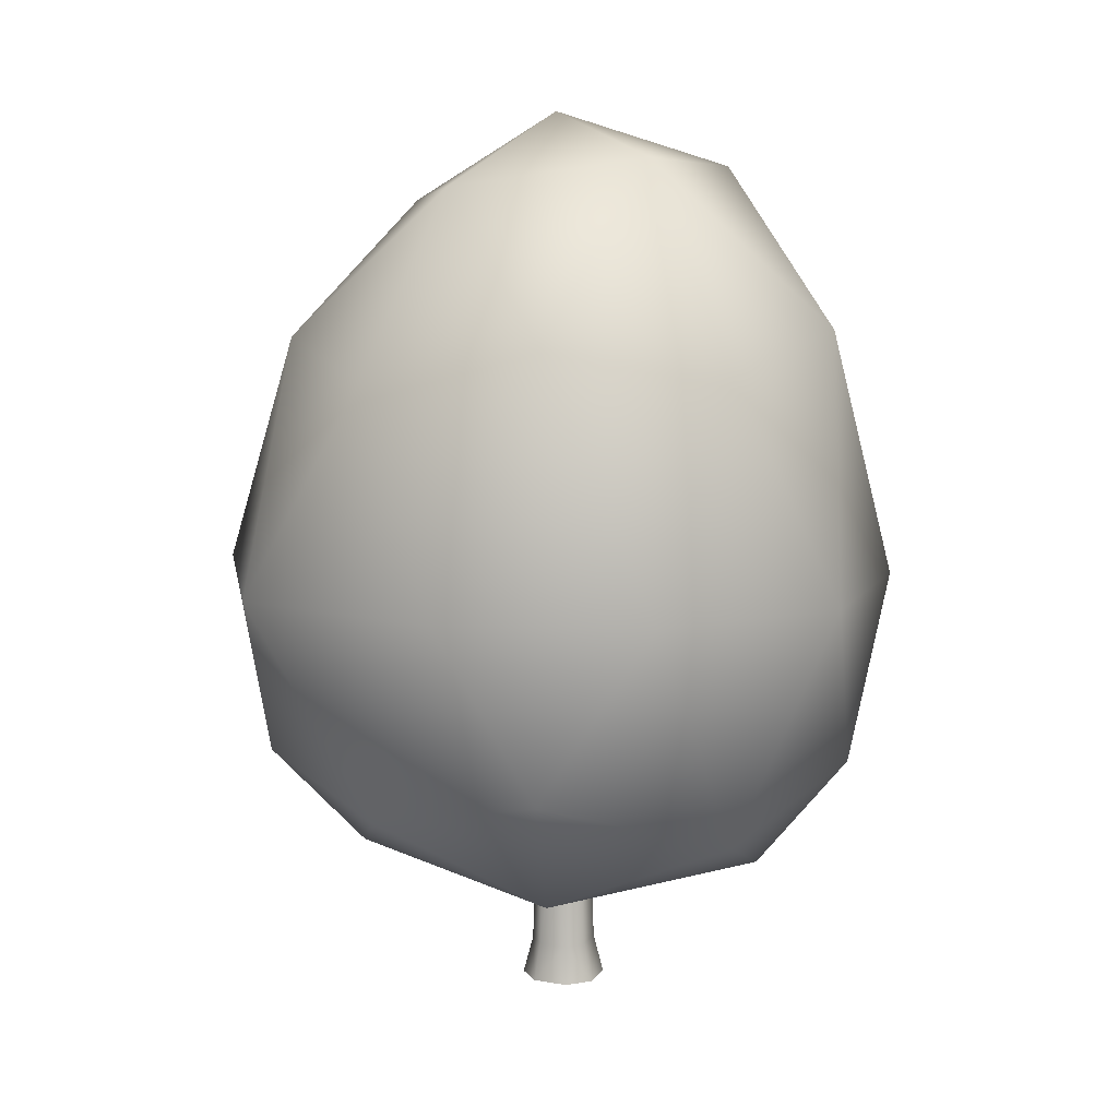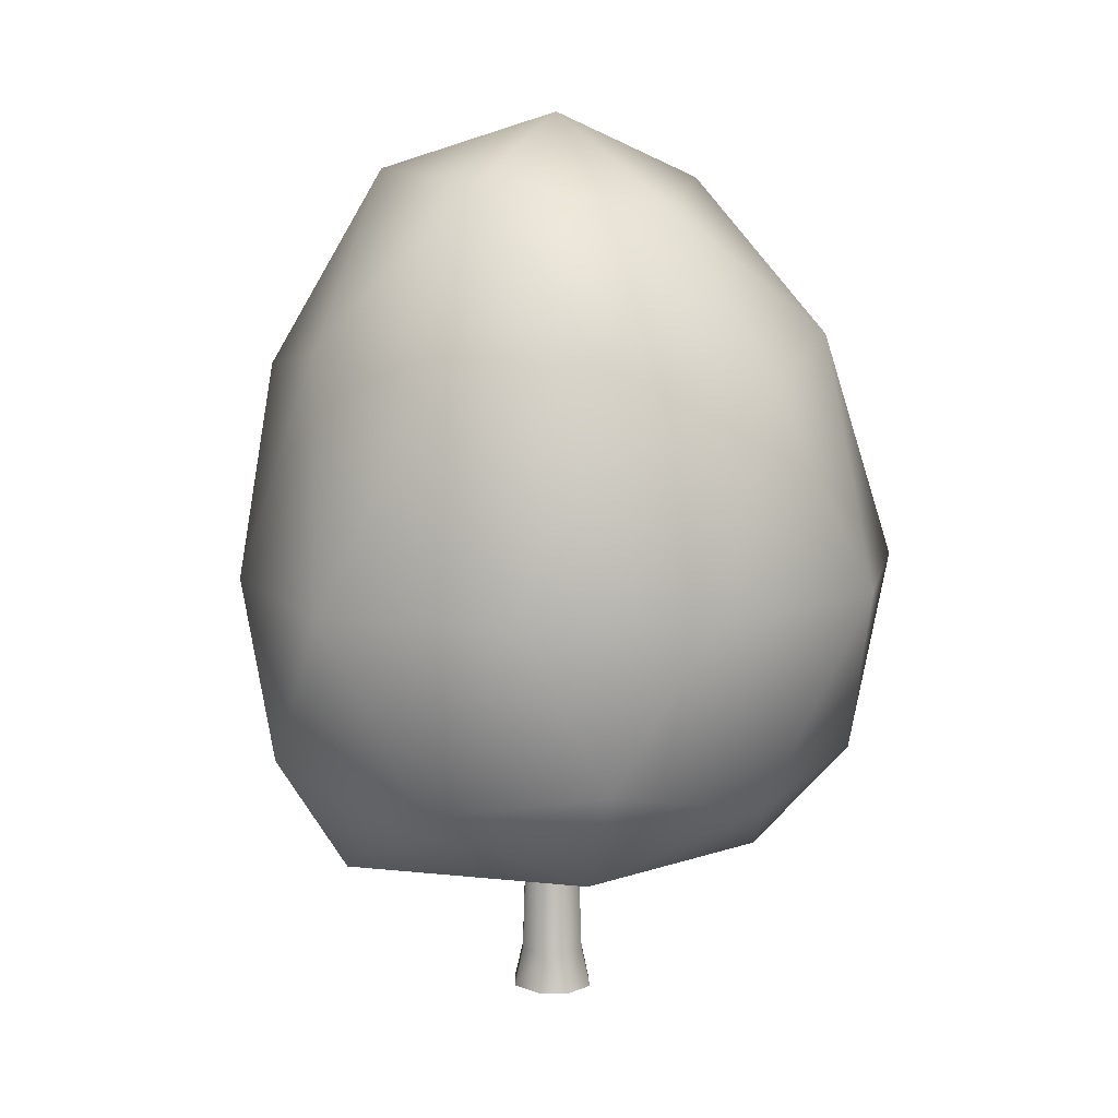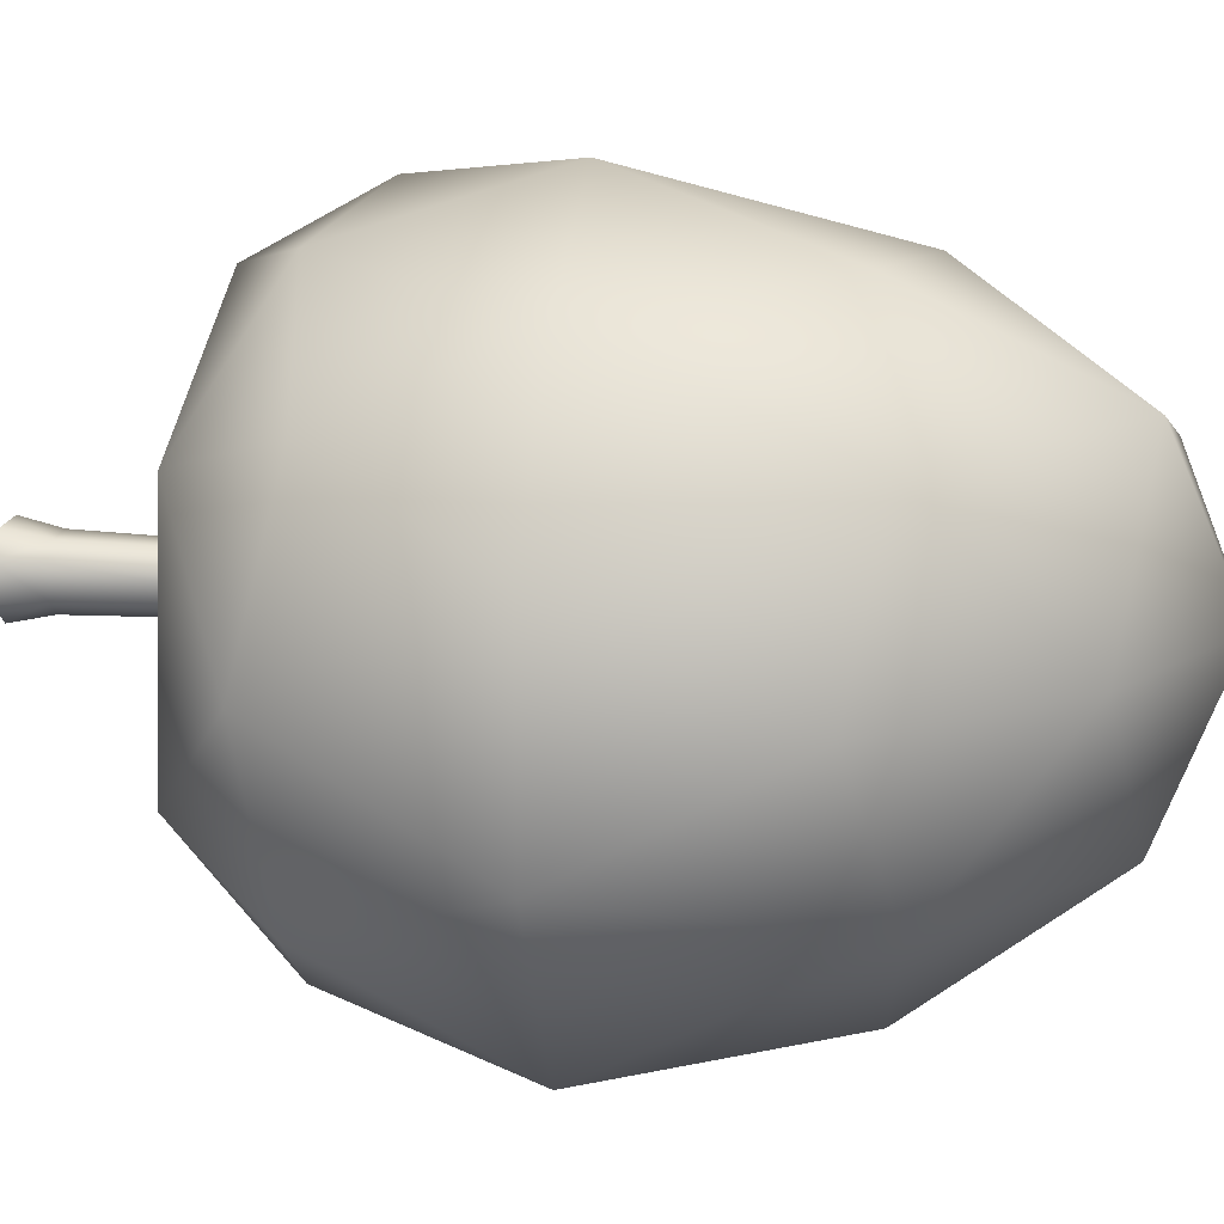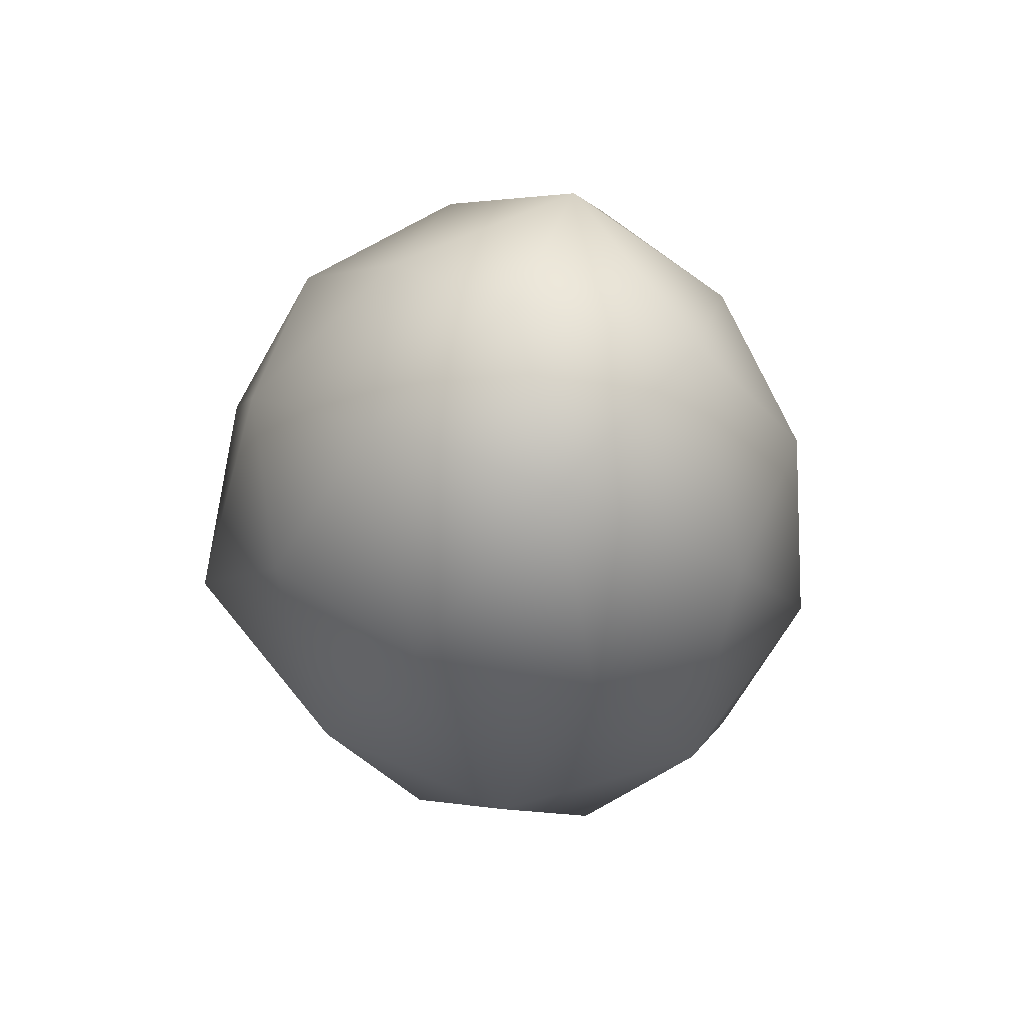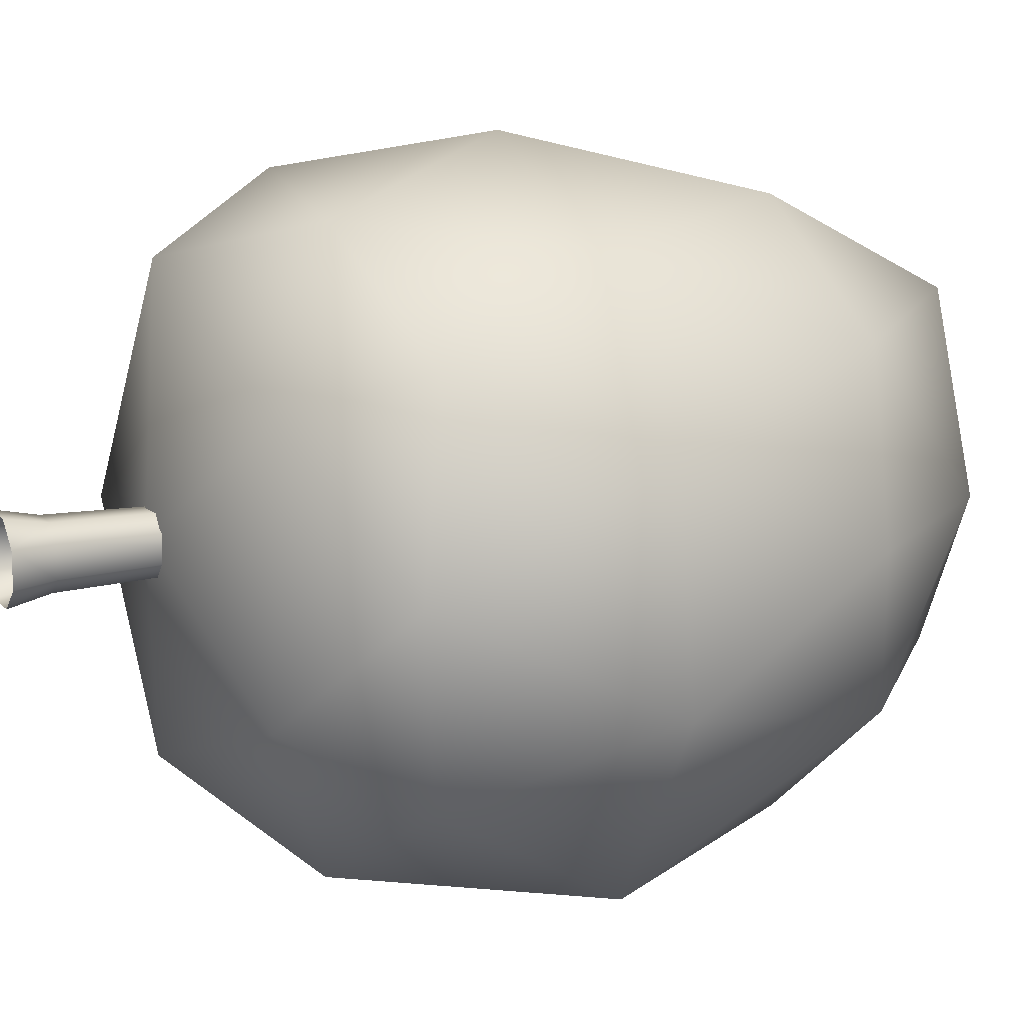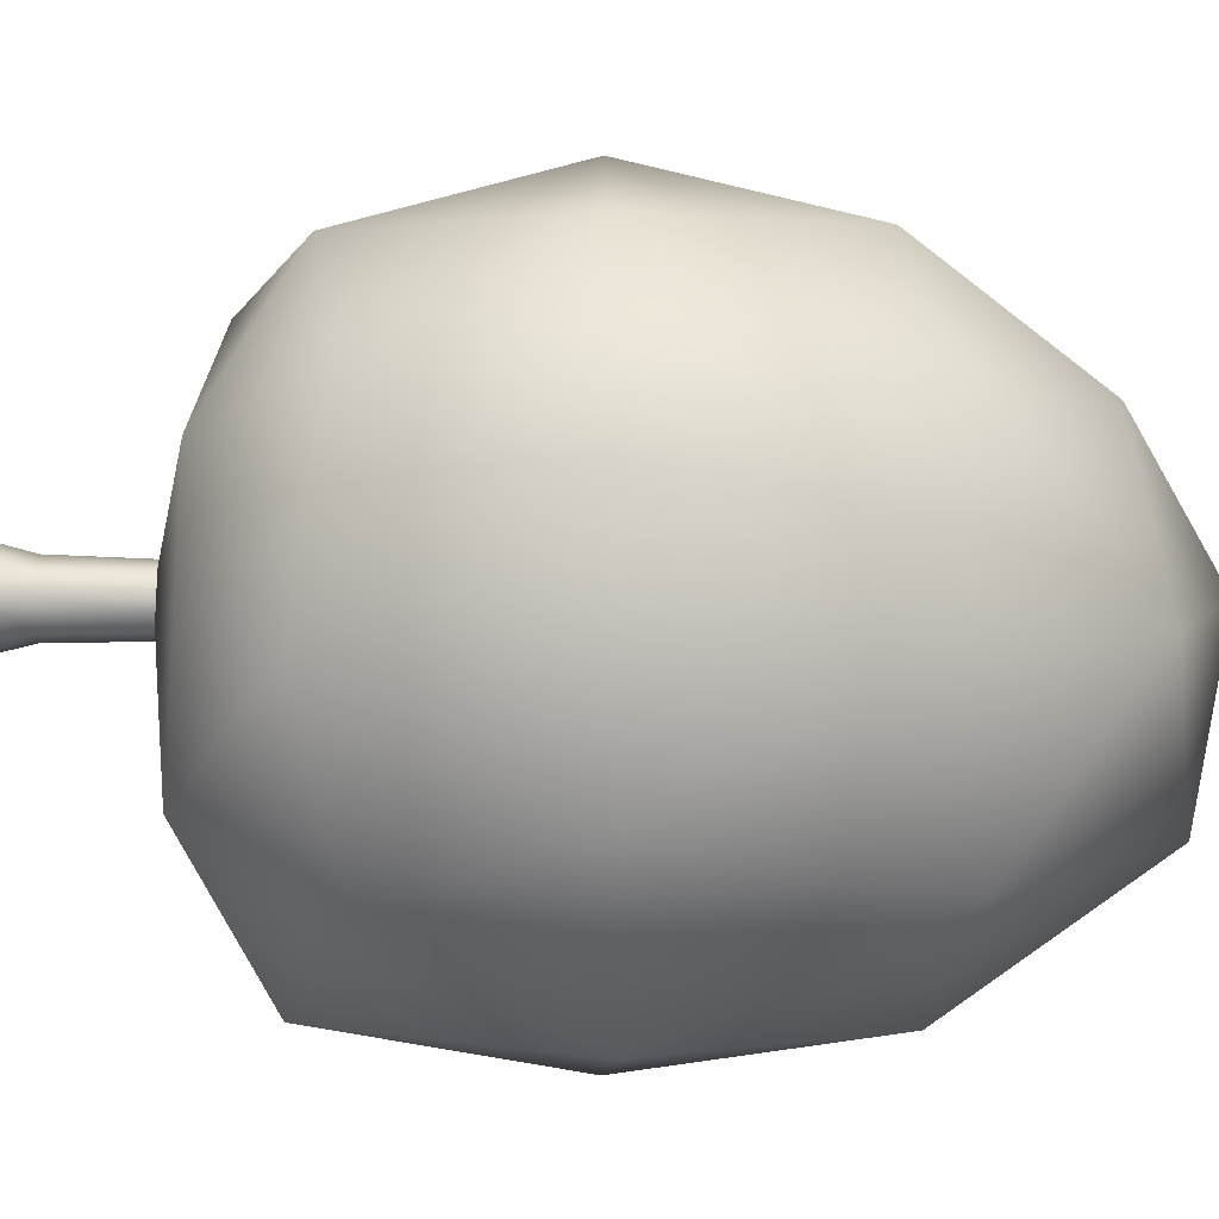
<metadata>
{"format":"obj","ext":"obj","renderer":"f3d","projection":"perspective","resolution":1024,"background":"white","views":[{"elev":12.3,"azim":-157.5,"up":"+Y"},{"elev":10.2,"azim":43.9,"up":"+Y"},{"elev":16.8,"azim":100.0,"up":"+Z"},{"elev":66.4,"azim":-141.2,"up":"+Y"},{"elev":13.7,"azim":64.2,"up":"+Z"},{"elev":-66.0,"azim":89.2,"up":"+Z"}]}
</metadata>
<code>
o Cube.079_Cube.210
v 0.1996 0 0.08463
v 0.09134 -0 0.1886
v -0.09134 0 0.1886
v -0.1996 -0 0.08463
v -0.1996 0 -0.08463
v -0.09134 -0 -0.1886
v 0.09134 0 -0.1886
v 0.1996 -0 -0.08463
v 0.1478 0.2 0.07472
v 0.07472 0.2 0.1478
v -0.07472 0.2 0.1478
v -0.1478 0.2 0.07472
v -0.1478 0.2 -0.07472
v -0.07472 0.2 -0.1478
v 0.07472 0.2 -0.1478
v 0.1478 0.2 -0.07472
v 0.05251 1.2 0.1255
v 0.1255 1.2 0.05251
v -0.1255 1.2 0.05251
v -0.05251 1.2 0.1255
v -0.05251 1.2 -0.1255
v -0.1255 1.2 -0.05251
v 0.1255 1.2 -0.05251
v 0.05251 1.2 -0.1255
f 10 11 3 2
f 13 12 19 22
f 12 13 5 4
f 14 15 7 6
f 23 16 15 24
f 15 14 21 24
f 11 10 17 20
f 1 9 10 2
f 12 4 3 11
f 14 6 5 13
f 16 8 7 15
f 9 16 23 18
f 9 18 17 10
f 21 14 13 22
f 19 12 11 20
f 16 9 1 8
o Icosphere.082_Icosphere.104
v 0.02279 0.6212 0.0192
v 1.212 1.431 0.8649
v -0.5249 1.409 1.459
v -1.573 1.382 -0.01168
v -0.483 1.443 -1.516
v 1.272 1.367 -0.9059
v 0.4899 3.307 1.358
v -1.192 3.328 0.8784
v -1.239 3.46 -0.9445
v 0.4605 3.4 -1.429
v 1.488 3.311 0.003588
v 0.04874 4.627 0.01764
v -0.3657 0.8186 1.13
v 0.8737 0.8747 0.6498
v 0.445 1.282 1.358
v 1.442 1.249 -0.01297
v 0.8912 0.8309 -0.6054
v -1.109 0.7928 -0.05475
v -1.188 1.241 0.8446
v -0.3435 0.7706 -1.052
v -1.255 1.157 -0.9156
v 0.4286 1.233 -1.427
v 1.579 2.271 0.5015
v 1.69 2.295 -0.531
v 0.01689 2.24 1.634
v 0.9419 2.271 1.243
v -1.626 2.261 0.5302
v -0.9642 2.267 1.307
v -1.061 2.359 -1.461
v -1.676 2.306 -0.5682
v 1.09 2.297 -1.477
v -0.04106 2.338 -1.728
v 1.122 3.448 0.8002
v -0.3971 3.467 1.263
v -1.45 3.584 -0.01025
v -0.4516 3.61 -1.392
v 1.154 3.518 -0.8033
v 0.3287 4.292 0.8567
v 0.8345 4.159 0.01301
v -0.7029 4.34 0.5327
v -0.6705 4.437 -0.5414
v 0.2868 4.288 -0.7918
f 25 38 37
f 26 38 40
f 25 37 42
f 25 42 44
f 25 44 41
f 26 40 47
f 27 39 49
f 28 43 51
f 29 45 53
f 30 46 55
f 26 47 50
f 27 49 52
f 28 51 54
f 29 53 56
f 30 55 48
f 31 57 62
f 32 58 64
f 33 59 65
f 34 60 66
f 35 61 63
f 63 66 36
f 63 61 66
f 61 34 66
f 66 65 36
f 66 60 65
f 60 33 65
f 65 64 36
f 65 59 64
f 59 32 64
f 64 62 36
f 64 58 62
f 58 31 62
f 62 63 36
f 62 57 63
f 57 35 63
f 48 61 35
f 48 55 61
f 55 34 61
f 56 60 34
f 56 53 60
f 53 33 60
f 54 59 33
f 54 51 59
f 51 32 59
f 52 58 32
f 52 49 58
f 49 31 58
f 50 57 31
f 50 47 57
f 47 35 57
f 55 56 34
f 55 46 56
f 46 29 56
f 53 54 33
f 53 45 54
f 45 28 54
f 51 52 32
f 51 43 52
f 43 27 52
f 49 50 31
f 49 39 50
f 39 26 50
f 47 48 35
f 47 40 48
f 40 30 48
f 41 46 30
f 41 44 46
f 44 29 46
f 44 45 29
f 44 42 45
f 42 28 45
f 42 43 28
f 42 37 43
f 37 27 43
f 40 41 30
f 40 38 41
f 38 25 41
f 37 39 27
f 37 38 39
f 38 26 39

</code>
